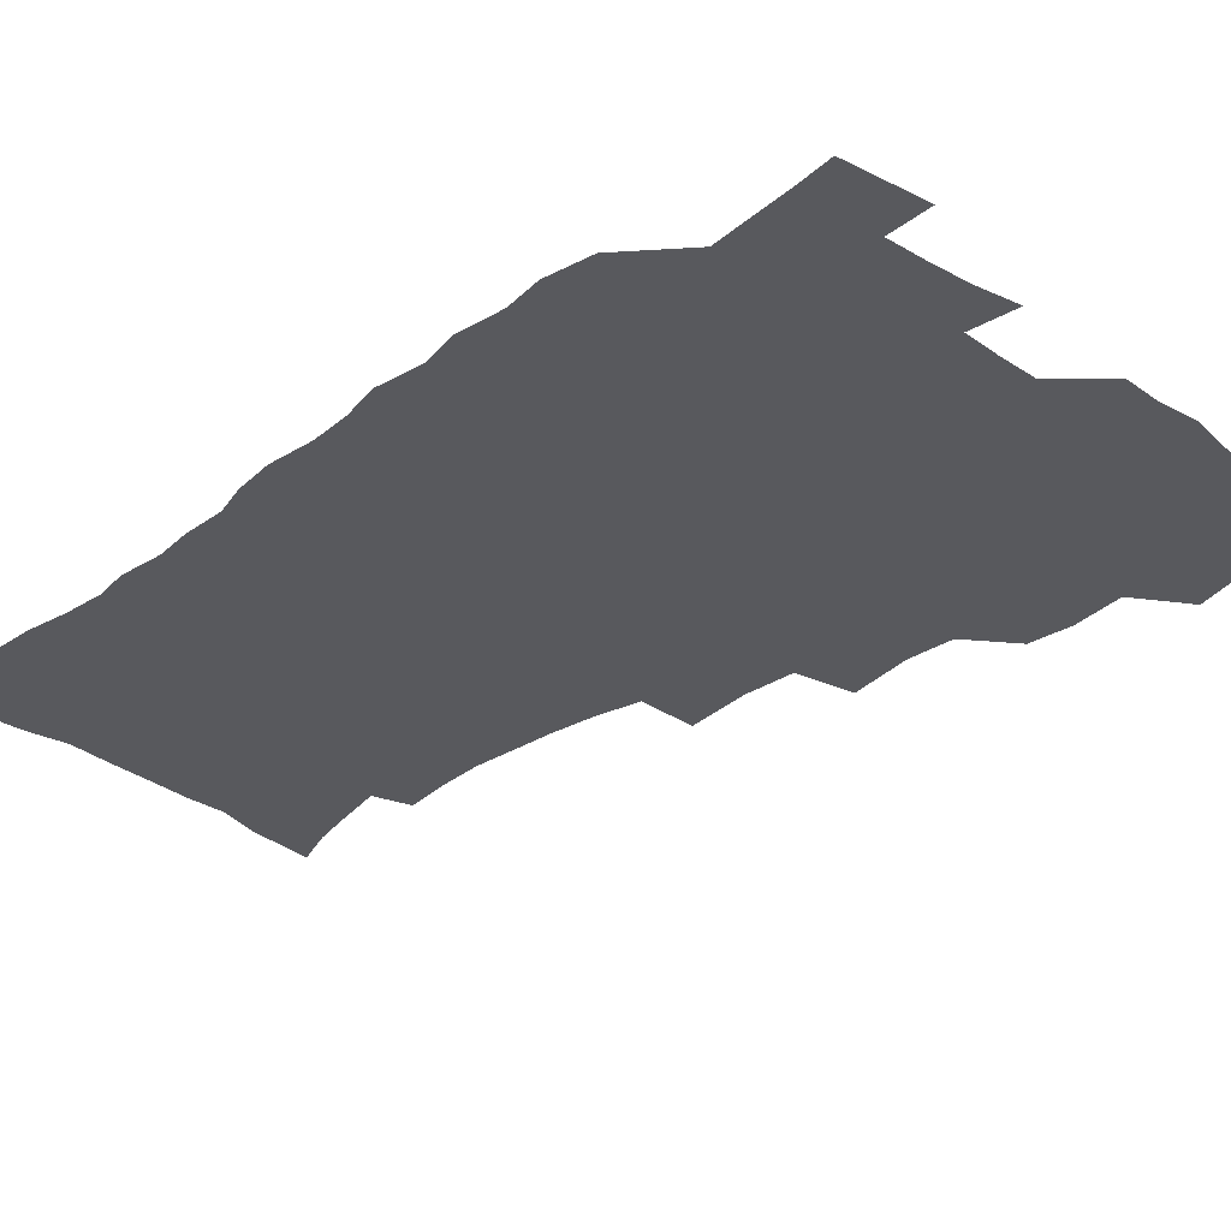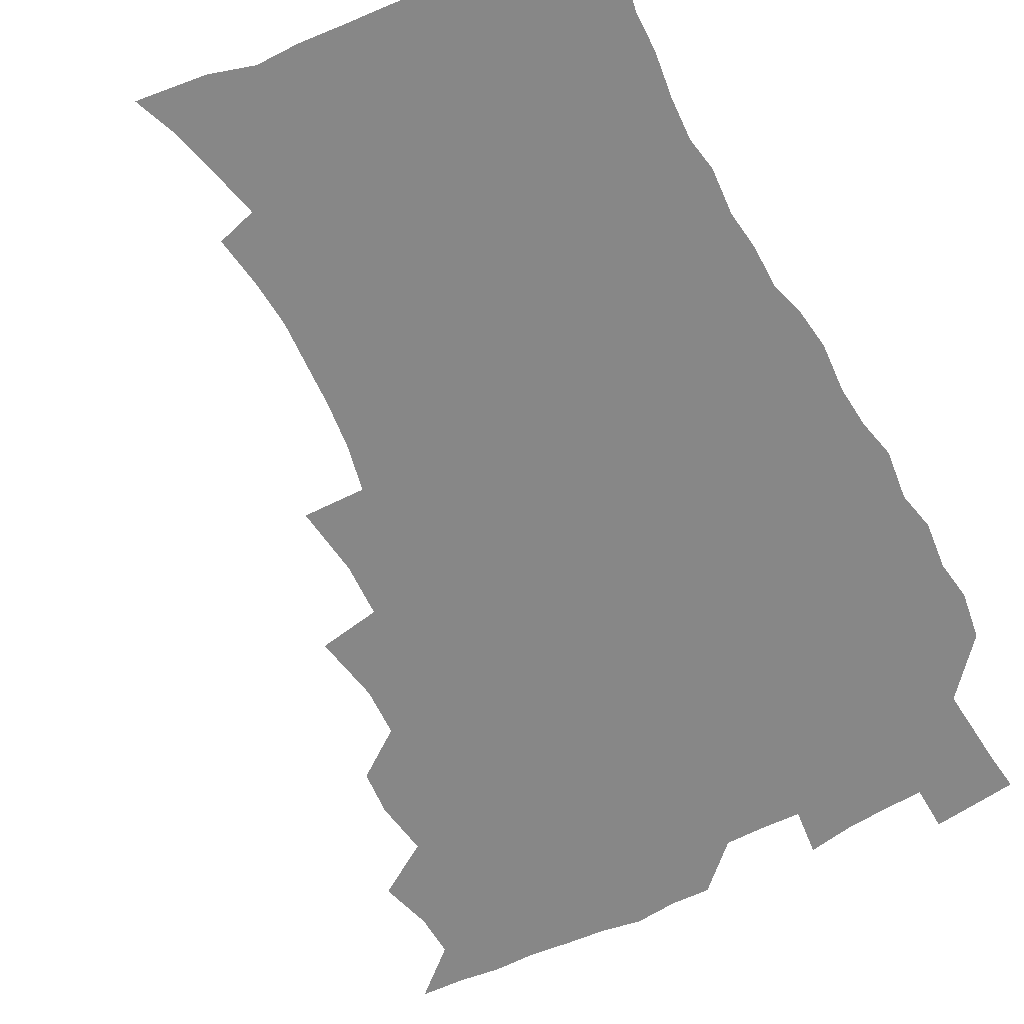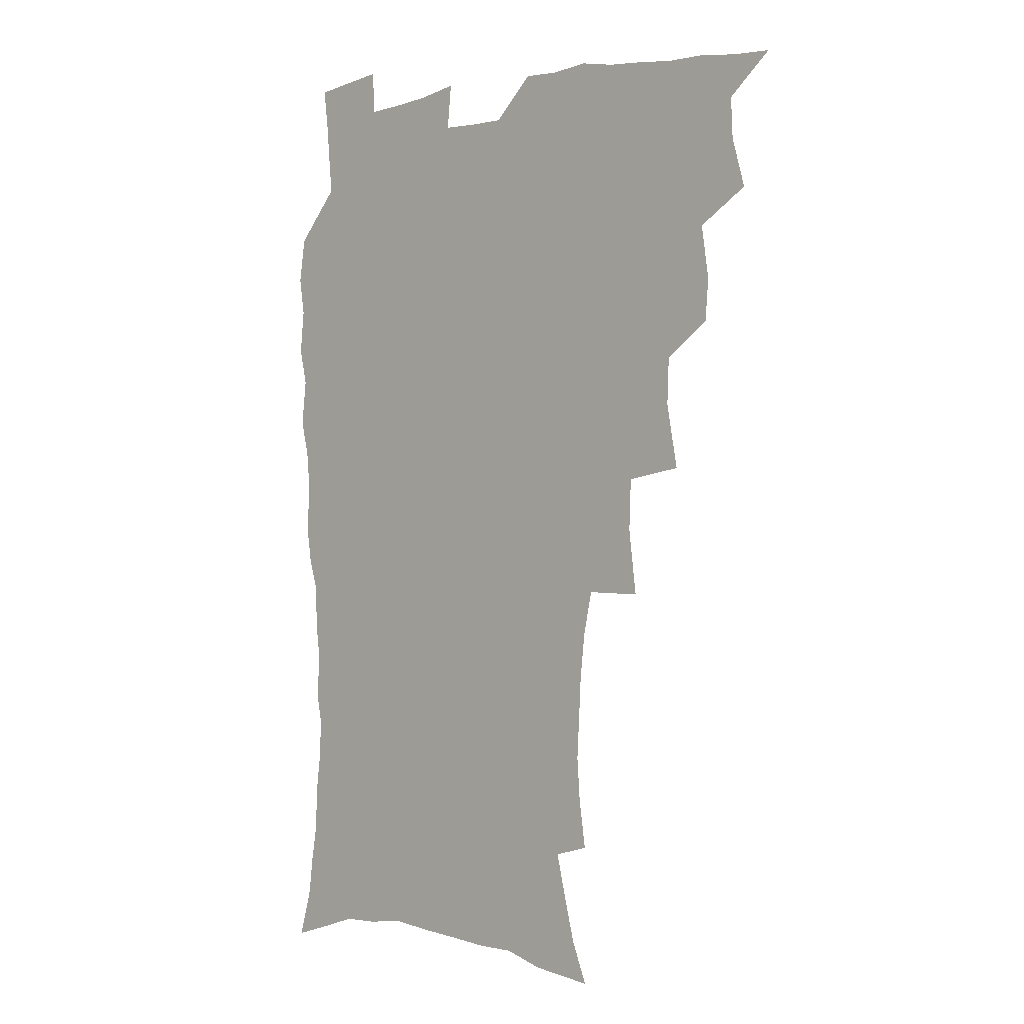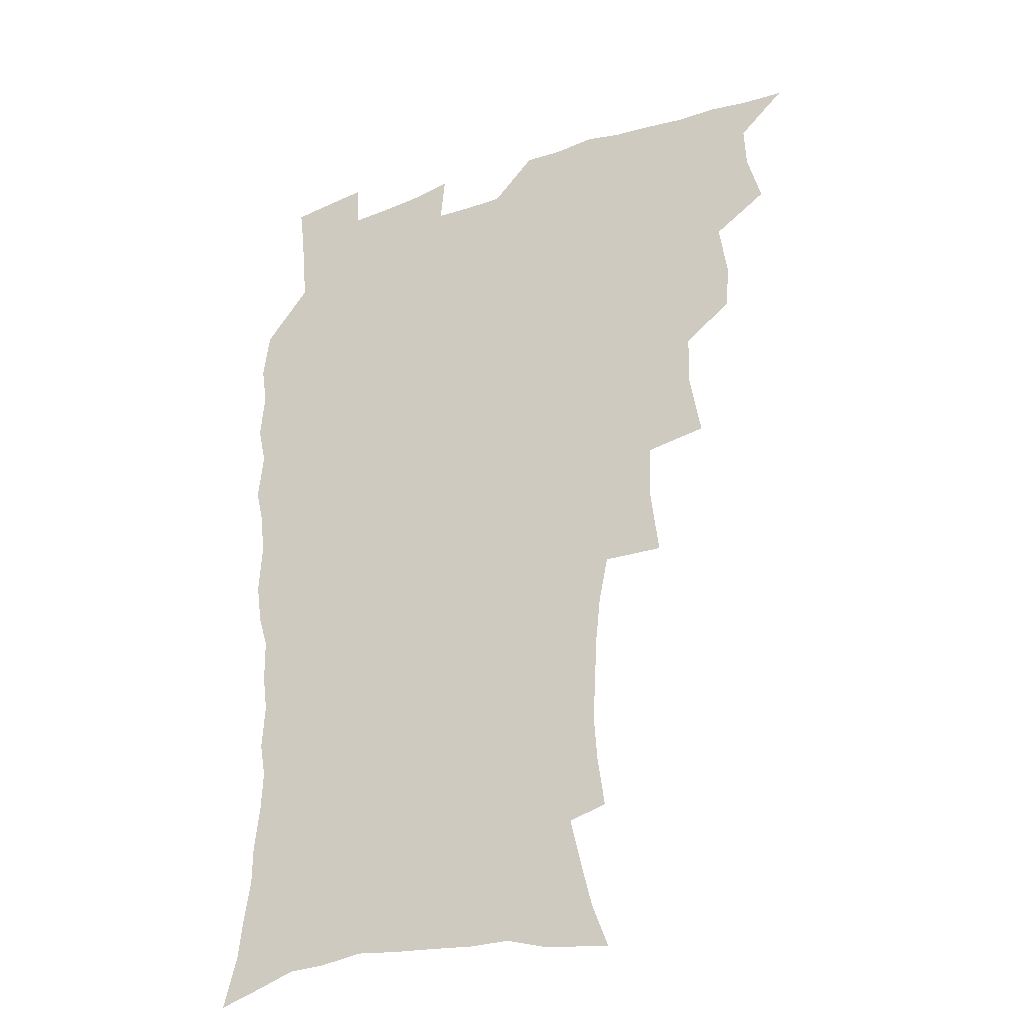
<metadata>
{"format":"obj","ext":"obj","renderer":"f3d","projection":"perspective","resolution":1024,"background":"white","views":[{"elev":-30.2,"azim":135.6,"up":"+Z"},{"elev":-62.3,"azim":27.4,"up":"+Z"},{"elev":0.4,"azim":-138.4,"up":"+Y"},{"elev":-28.6,"azim":-153.3,"up":"+Y"}]}
</metadata>
<code>
v 465.8 523.2 0
v 476.9 473.3 0
v 482.2 492.1 0
v 483 507.7 0
v 481.5 523.7 0
v 494.9 423.6 0
v 493.6 440.1 0
v 496.7 460.3 0
v 498.9 477.7 0
v 499.6 493.3 0
v 498.9 508.3 0
v 496.6 525.5 0
v 508.7 367.4 0
v 513.2 392.4 0
v 512.6 410.4 0
v 514.9 430.8 0
v 512.9 445.9 0
v 511.9 460.9 0
v 515.8 479.5 0
v 515.4 494.2 0
v 514 509.1 0
v 512.2 525.4 0
v 528.9 317.9 0
v 532.1 343.3 0
v 531.3 363.2 0
v 530.7 382.1 0
v 531.5 401.4 0
v 529.9 416.4 0
v 530.8 434.1 0
v 531 450 0
v 531.2 465.6 0
v 530.6 480.4 0
v 530 495.1 0
v 528.7 510.1 0
v 526.9 526.8 0
v 554.8 215.2 0
v 557.5 233.7 0
v 558.7 251 0
v 557.9 265.8 0
v 557 283.4 0
v 555.1 301 0
v 551.6 318.1 0
v 549.1 335.5 0
v 547.8 353 0
v 547.8 372.1 0
v 546.2 387.6 0
v 546.1 404.5 0
v 546.1 420.9 0
v 546.9 437.3 0
v 546.8 452.3 0
v 547.7 467.6 0
v 546.3 481.5 0
v 544.8 496.1 0
v 543.5 510.7 0
v 541.4 527.8 0
v 554.7 160.4 0
v 560.9 176.5 0
v 564.6 191.4 0
v 569.2 210.9 0
v 572.1 230.7 0
v 571.5 245.1 0
v 572 262.1 0
v 570.3 276.3 0
v 570.3 296.3 0
v 567.3 310.1 0
v 565.6 327.3 0
v 563 342.1 0
v 563.1 360.5 0
v 562.2 376.7 0
v 562.2 393.7 0
v 561.5 408.9 0
v 562.8 425.8 0
v 561.7 439.5 0
v 562.8 455.3 0
v 561.8 468.7 0
v 560.9 482.4 0
v 559.8 496.5 0
v 557.7 512.7 0
v 555.5 530.2 0
v 566.8 161.8 0
v 575 182.1 0
v 580.4 202 0
v 584.1 222.2 0
v 585 239 0
v 585.2 255.4 0
v 584 269.3 0
v 583.4 286.5 0
v 582.4 303.5 0
v 580.6 318.2 0
v 579.7 335.4 0
v 578.5 351 0
v 576.5 363.9 0
v 576.1 380.3 0
v 576.4 396.9 0
v 577.2 414 0
v 576.6 427.5 0
v 576.1 441.3 0
v 576.5 456.1 0
v 575.6 469.4 0
v 575.4 483 0
v 574.2 496.9 0
v 572.1 513.4 0
v 571.1 528.5 0
v 580 163.3 0
v 590.8 190.4 0
v 595.5 211.8 0
v 596.3 227.4 0
v 596.8 243.7 0
v 596.6 259.4 0
v 595.9 274.9 0
v 595.1 290.6 0
v 594.1 306.7 0
v 593.8 325.1 0
v 592.3 338.7 0
v 590.9 352.7 0
v 590.7 369.2 0
v 589.9 383.9 0
v 590.2 398 0
v 590.3 414.1 0
v 589.8 427.8 0
v 589.8 442.2 0
v 590.3 456.8 0
v 589.8 470.1 0
v 589.2 483.6 0
v 588.2 498 0
v 586.6 513.5 0
v 585.2 528.9 0
v 595.8 168 0
v 604.9 195.5 0
v 607.7 215.2 0
v 608.7 232.4 0
v 608.5 246.8 0
v 607.8 260.8 0
v 607.4 277.6 0
v 607 294.6 0
v 606.2 309.6 0
v 605.7 327.4 0
v 604.8 341 0
v 604.3 356.6 0
v 603.5 370.4 0
v 602.5 381.4 0
v 603 398.8 0
v 603.7 415.7 0
v 603.4 429.2 0
v 604 444.3 0
v 603.6 457.2 0
v 603.4 470.6 0
v 603 484 0
v 603 497.6 0
v 601.5 512.8 0
v 611 167.9 0
v 617.8 196.5 0
v 619.7 217.3 0
v 620.2 233.2 0
v 620.2 249.6 0
v 619.7 264.4 0
v 619.3 281.3 0
v 618.6 294.6 0
v 618 312.6 0
v 617.7 327.9 0
v 617.2 342.5 0
v 616.9 357.5 0
v 616.8 373.3 0
v 616.8 386.9 0
v 616.5 401.2 0
v 616.7 416.7 0
v 616.6 429.6 0
v 617 444.3 0
v 617.3 457.8 0
v 617.6 470.9 0
v 617.4 484 0
v 616.8 498.1 0
v 616.1 512.6 0
v 627.5 169.2 0
v 630.8 195.8 0
v 631.6 215.6 0
v 631.8 234.3 0
v 631.7 250.3 0
v 631.4 265.7 0
v 630.9 281.7 0
v 630.5 296.7 0
v 630.2 310.2 0
v 629.6 329 0
v 629.6 340.9 0
v 629.3 357.8 0
v 629.4 372.3 0
v 629.4 387.4 0
v 629.5 401.3 0
v 629.5 416.2 0
v 629.8 430.3 0
v 630.1 444.1 0
v 630.4 457.5 0
v 630.6 470.9 0
v 631 484 0
v 631.1 497.5 0
v 630.4 512.9 0
v 628.6 530.6 0
v 644.1 170.3 0
v 644.2 197.7 0
v 643.9 217.4 0
v 643.8 232.7 0
v 643.5 248.9 0
v 643.1 265.5 0
v 642.6 281.6 0
v 642.1 299.2 0
v 642.1 311.6 0
v 641.5 328.7 0
v 641.7 342.6 0
v 641.8 356.8 0
v 642 371.8 0
v 642.1 386.4 0
v 642.3 400.7 0
v 642.5 415.1 0
v 642.8 429.7 0
v 643.2 443.5 0
v 643.7 456.8 0
v 644.2 470.2 0
v 644.6 483.7 0
v 645 497.4 0
v 645.2 511.7 0
v 644.8 527.4 0
v 660.4 172 0
v 657.5 196.4 0
v 656.4 215 0
v 655.5 232.5 0
v 656.1 245.5 0
v 654.6 264.9 0
v 655.3 277.6 0
v 654 296.3 0
v 653.7 311.9 0
v 653.8 326.6 0
v 653.7 342.1 0
v 653.9 356.1 0
v 655.2 369.1 0
v 655.4 383.8 0
v 655.5 398.6 0
v 656 412.4 0
v 655.7 429.1 0
v 656.1 443.1 0
v 656.9 456.5 0
v 657.5 470.1 0
v 658.3 483.3 0
v 659 496.8 0
v 659.5 511 0
v 659.8 525.9 0
v 676.2 169.5 0
v 671.2 194.1 0
v 669.7 211.2 0
v 669 227.2 0
v 667.9 244.5 0
v 667.1 261 0
v 666.9 276.3 0
v 665.7 294.4 0
v 666 308.7 0
v 667.5 321.3 0
v 666.9 337.9 0
v 668.2 351 0
v 667.8 367.5 0
v 668 382.6 0
v 668.6 396.9 0
v 668.5 412.4 0
v 670.2 425.6 0
v 671.1 439.4 0
v 670.8 454.7 0
v 671.2 468.7 0
v 672.3 482.2 0
v 672.9 496.2 0
v 673.8 510.5 0
v 674.7 524.9 0
v 675.4 541.6 0
v 690.6 168.9 0
v 684.8 191.3 0
v 683.1 207.3 0
v 681.3 224.7 0
v 681 239.6 0
v 679.3 257.6 0
v 678.6 273.9 0
v 678.6 289.1 0
v 679.8 302.5 0
v 679.1 319.8 0
v 680.2 333.5 0
v 680.3 349.2 0
v 681.1 363.5 0
v 681.7 378.5 0
v 683.1 392.4 0
v 683.5 407.5 0
v 685.1 421.3 0
v 684.4 437.7 0
v 685.9 451.3 0
v 685.8 466.5 0
v 685.8 481.6 0
v 686.8 495.2 0
v 688.2 509.2 0
v 689.5 523.8 0
v 690.5 539.5 0
v 706.5 163.4 0
v 699.9 185.5 0
v 696.9 202.7 0
v 696 217.7 0
v 693.9 234.9 0
v 693.2 250.4 0
v 692.5 266.5 0
v 692.6 281.6 0
v 692.5 297.4 0
v 692.3 313.4 0
v 694.6 326.5 0
v 695.8 341.1 0
v 694.8 358.1 0
v 698.5 370.5 0
v 698.4 386.5 0
v 697.6 403.3 0
v 699.9 417 0
v 699.6 433.1 0
v 700.7 447.8 0
v 700.9 463.1 0
v 700.2 478.8 0
v 701.8 492.8 0
v 703.1 507.7 0
v 704.4 522.6 0
v 706.2 537.3 0
v 721.6 158.4 0
v 716.3 177.9 0
v 714.4 193 0
v 711.8 209 0
v 711.7 222.7 0
v 709.6 239.3 0
v 708.8 254.8 0
v 711 267.3 0
v 709.8 284.5 0
v 711.6 298.5 0
v 711.8 314.6 0
v 715.5 327.3 0
v 717.5 342.2 0
v 716.3 360.1 0
v 717.6 375.5 0
v 720.8 389.6 0
v 718.7 408 0
v 721.8 422.2 0
v 720.1 439.7 0
v 722.2 454.2 0
v 719.6 471.9 0
f 4 5 1
f 8 9 2
f 2 9 3
f 9 10 3
f 3 10 4
f 10 11 4
f 4 11 5
f 11 12 5
f 15 16 6
f 6 16 7
f 16 17 7
f 7 17 8
f 17 18 8
f 8 18 9
f 18 19 9
f 9 19 10
f 19 20 10
f 10 20 11
f 20 21 11
f 11 21 12
f 21 22 12
f 25 26 13
f 13 26 14
f 26 27 14
f 14 27 15
f 27 28 15
f 15 28 16
f 28 29 16
f 16 29 17
f 29 30 17
f 17 30 18
f 30 31 18
f 18 31 19
f 31 32 19
f 19 32 20
f 32 33 20
f 20 33 21
f 33 34 21
f 21 34 22
f 34 35 22
f 42 43 23
f 23 43 24
f 43 44 24
f 24 44 25
f 44 45 25
f 25 45 26
f 45 46 26
f 26 46 27
f 46 47 27
f 27 47 28
f 47 48 28
f 28 48 29
f 48 49 29
f 29 49 30
f 49 50 30
f 30 50 31
f 50 51 31
f 31 51 32
f 51 52 32
f 32 52 33
f 52 53 33
f 33 53 34
f 53 54 34
f 34 54 35
f 54 55 35
f 59 60 36
f 36 60 37
f 60 61 37
f 37 61 38
f 61 62 38
f 38 62 39
f 62 63 39
f 39 63 40
f 63 64 40
f 40 64 41
f 64 65 41
f 41 65 42
f 65 66 42
f 42 66 43
f 66 67 43
f 43 67 44
f 67 68 44
f 44 68 45
f 68 69 45
f 45 69 46
f 69 70 46
f 46 70 47
f 70 71 47
f 47 71 48
f 71 72 48
f 48 72 49
f 72 73 49
f 49 73 50
f 73 74 50
f 50 74 51
f 74 75 51
f 51 75 52
f 75 76 52
f 52 76 53
f 76 77 53
f 53 77 54
f 77 78 54
f 54 78 55
f 78 79 55
f 56 80 57
f 80 81 57
f 57 81 58
f 81 82 58
f 58 82 59
f 82 83 59
f 59 83 60
f 83 84 60
f 60 84 61
f 84 85 61
f 61 85 62
f 85 86 62
f 62 86 63
f 86 87 63
f 63 87 64
f 87 88 64
f 64 88 65
f 88 89 65
f 65 89 66
f 89 90 66
f 66 90 67
f 90 91 67
f 67 91 68
f 91 92 68
f 68 92 69
f 92 93 69
f 69 93 70
f 93 94 70
f 70 94 71
f 94 95 71
f 71 95 72
f 95 96 72
f 72 96 73
f 96 97 73
f 73 97 74
f 97 98 74
f 74 98 75
f 98 99 75
f 75 99 76
f 99 100 76
f 76 100 77
f 100 101 77
f 77 101 78
f 101 102 78
f 78 102 79
f 102 103 79
f 80 104 81
f 104 105 81
f 81 105 82
f 105 106 82
f 82 106 83
f 106 107 83
f 83 107 84
f 107 108 84
f 84 108 85
f 108 109 85
f 85 109 86
f 109 110 86
f 86 110 87
f 110 111 87
f 87 111 88
f 111 112 88
f 88 112 89
f 112 113 89
f 89 113 90
f 113 114 90
f 90 114 91
f 114 115 91
f 91 115 92
f 115 116 92
f 92 116 93
f 116 117 93
f 93 117 94
f 117 118 94
f 94 118 95
f 118 119 95
f 95 119 96
f 119 120 96
f 96 120 97
f 120 121 97
f 97 121 98
f 121 122 98
f 98 122 99
f 122 123 99
f 99 123 100
f 123 124 100
f 100 124 101
f 124 125 101
f 101 125 102
f 125 126 102
f 102 126 103
f 126 127 103
f 104 128 105
f 128 129 105
f 105 129 106
f 129 130 106
f 106 130 107
f 130 131 107
f 107 131 108
f 131 132 108
f 108 132 109
f 132 133 109
f 109 133 110
f 133 134 110
f 110 134 111
f 134 135 111
f 111 135 112
f 135 136 112
f 112 136 113
f 136 137 113
f 113 137 114
f 137 138 114
f 114 138 115
f 138 139 115
f 115 139 116
f 139 140 116
f 116 140 117
f 140 141 117
f 117 141 118
f 141 142 118
f 118 142 119
f 142 143 119
f 119 143 120
f 143 144 120
f 120 144 121
f 144 145 121
f 121 145 122
f 145 146 122
f 122 146 123
f 146 147 123
f 123 147 124
f 147 148 124
f 124 148 125
f 148 149 125
f 125 149 126
f 149 150 126
f 126 150 127
f 128 151 129
f 151 152 129
f 129 152 130
f 152 153 130
f 130 153 131
f 153 154 131
f 131 154 132
f 154 155 132
f 132 155 133
f 155 156 133
f 133 156 134
f 156 157 134
f 134 157 135
f 157 158 135
f 135 158 136
f 158 159 136
f 136 159 137
f 159 160 137
f 137 160 138
f 160 161 138
f 138 161 139
f 161 162 139
f 139 162 140
f 162 163 140
f 140 163 141
f 163 164 141
f 141 164 142
f 164 165 142
f 142 165 143
f 165 166 143
f 143 166 144
f 166 167 144
f 144 167 145
f 167 168 145
f 145 168 146
f 168 169 146
f 146 169 147
f 169 170 147
f 147 170 148
f 170 171 148
f 148 171 149
f 171 172 149
f 149 172 150
f 172 173 150
f 151 174 152
f 174 175 152
f 152 175 153
f 175 176 153
f 153 176 154
f 176 177 154
f 154 177 155
f 177 178 155
f 155 178 156
f 178 179 156
f 156 179 157
f 179 180 157
f 157 180 158
f 180 181 158
f 158 181 159
f 181 182 159
f 159 182 160
f 182 183 160
f 160 183 161
f 183 184 161
f 161 184 162
f 184 185 162
f 162 185 163
f 185 186 163
f 163 186 164
f 186 187 164
f 164 187 165
f 187 188 165
f 165 188 166
f 188 189 166
f 166 189 167
f 189 190 167
f 167 190 168
f 190 191 168
f 168 191 169
f 191 192 169
f 169 192 170
f 192 193 170
f 170 193 171
f 193 194 171
f 171 194 172
f 194 195 172
f 172 195 173
f 195 196 173
f 174 198 175
f 198 199 175
f 175 199 176
f 199 200 176
f 176 200 177
f 200 201 177
f 177 201 178
f 201 202 178
f 178 202 179
f 202 203 179
f 179 203 180
f 203 204 180
f 180 204 181
f 204 205 181
f 181 205 182
f 205 206 182
f 182 206 183
f 206 207 183
f 183 207 184
f 207 208 184
f 184 208 185
f 208 209 185
f 185 209 186
f 209 210 186
f 186 210 187
f 210 211 187
f 187 211 188
f 211 212 188
f 188 212 189
f 212 213 189
f 189 213 190
f 213 214 190
f 190 214 191
f 214 215 191
f 191 215 192
f 215 216 192
f 192 216 193
f 216 217 193
f 193 217 194
f 217 218 194
f 194 218 195
f 218 219 195
f 195 219 196
f 219 220 196
f 196 220 197
f 220 221 197
f 198 222 199
f 222 223 199
f 199 223 200
f 223 224 200
f 200 224 201
f 224 225 201
f 201 225 202
f 225 226 202
f 202 226 203
f 226 227 203
f 203 227 204
f 227 228 204
f 204 228 205
f 228 229 205
f 205 229 206
f 229 230 206
f 206 230 207
f 230 231 207
f 207 231 208
f 231 232 208
f 208 232 209
f 232 233 209
f 209 233 210
f 233 234 210
f 210 234 211
f 234 235 211
f 211 235 212
f 235 236 212
f 212 236 213
f 236 237 213
f 213 237 214
f 237 238 214
f 214 238 215
f 238 239 215
f 215 239 216
f 239 240 216
f 216 240 217
f 240 241 217
f 217 241 218
f 241 242 218
f 218 242 219
f 242 243 219
f 219 243 220
f 243 244 220
f 220 244 221
f 244 245 221
f 222 246 223
f 246 247 223
f 223 247 224
f 247 248 224
f 224 248 225
f 248 249 225
f 225 249 226
f 249 250 226
f 226 250 227
f 250 251 227
f 227 251 228
f 251 252 228
f 228 252 229
f 252 253 229
f 229 253 230
f 253 254 230
f 230 254 231
f 254 255 231
f 231 255 232
f 255 256 232
f 232 256 233
f 256 257 233
f 233 257 234
f 257 258 234
f 234 258 235
f 258 259 235
f 235 259 236
f 259 260 236
f 236 260 237
f 260 261 237
f 237 261 238
f 261 262 238
f 238 262 239
f 262 263 239
f 239 263 240
f 263 264 240
f 240 264 241
f 264 265 241
f 241 265 242
f 265 266 242
f 242 266 243
f 266 267 243
f 243 267 244
f 267 268 244
f 244 268 245
f 268 269 245
f 246 271 247
f 271 272 247
f 247 272 248
f 272 273 248
f 248 273 249
f 273 274 249
f 249 274 250
f 274 275 250
f 250 275 251
f 275 276 251
f 251 276 252
f 276 277 252
f 252 277 253
f 277 278 253
f 253 278 254
f 278 279 254
f 254 279 255
f 279 280 255
f 255 280 256
f 280 281 256
f 256 281 257
f 281 282 257
f 257 282 258
f 282 283 258
f 258 283 259
f 283 284 259
f 259 284 260
f 284 285 260
f 260 285 261
f 285 286 261
f 261 286 262
f 286 287 262
f 262 287 263
f 287 288 263
f 263 288 264
f 288 289 264
f 264 289 265
f 289 290 265
f 265 290 266
f 290 291 266
f 266 291 267
f 291 292 267
f 267 292 268
f 292 293 268
f 268 293 269
f 293 294 269
f 269 294 270
f 294 295 270
f 271 296 272
f 296 297 272
f 272 297 273
f 297 298 273
f 273 298 274
f 298 299 274
f 274 299 275
f 299 300 275
f 275 300 276
f 300 301 276
f 276 301 277
f 301 302 277
f 277 302 278
f 302 303 278
f 278 303 279
f 303 304 279
f 279 304 280
f 304 305 280
f 280 305 281
f 305 306 281
f 281 306 282
f 306 307 282
f 282 307 283
f 307 308 283
f 283 308 284
f 308 309 284
f 284 309 285
f 309 310 285
f 285 310 286
f 310 311 286
f 286 311 287
f 311 312 287
f 287 312 288
f 312 313 288
f 288 313 289
f 313 314 289
f 289 314 290
f 314 315 290
f 290 315 291
f 315 316 291
f 291 316 292
f 316 317 292
f 292 317 293
f 317 318 293
f 293 318 294
f 318 319 294
f 294 319 295
f 319 320 295
f 296 321 297
f 321 322 297
f 297 322 298
f 322 323 298
f 298 323 299
f 323 324 299
f 299 324 300
f 324 325 300
f 300 325 301
f 325 326 301
f 301 326 302
f 326 327 302
f 302 327 303
f 327 328 303
f 303 328 304
f 328 329 304
f 304 329 305
f 329 330 305
f 305 330 306
f 330 331 306
f 306 331 307
f 331 332 307
f 307 332 308
f 332 333 308
f 308 333 309
f 333 334 309
f 309 334 310
f 334 335 310
f 310 335 311
f 335 336 311
f 311 336 312
f 336 337 312
f 312 337 313
f 337 338 313
f 313 338 314
f 338 339 314
f 314 339 315
f 339 340 315
f 315 340 316
f 340 341 316
f 316 341 317

</code>
